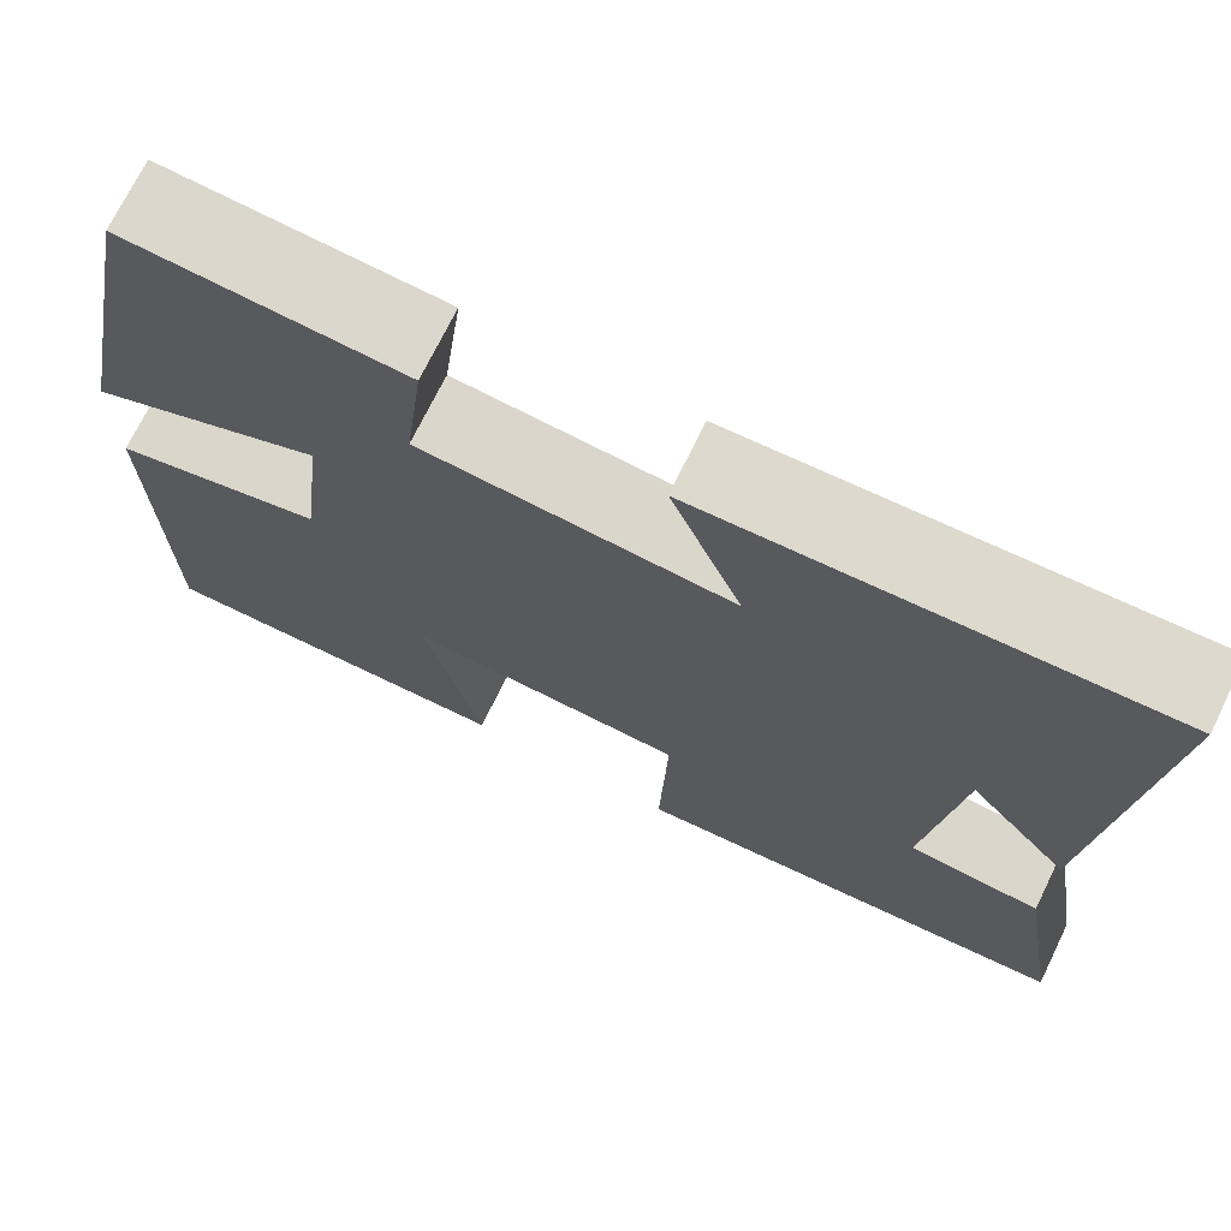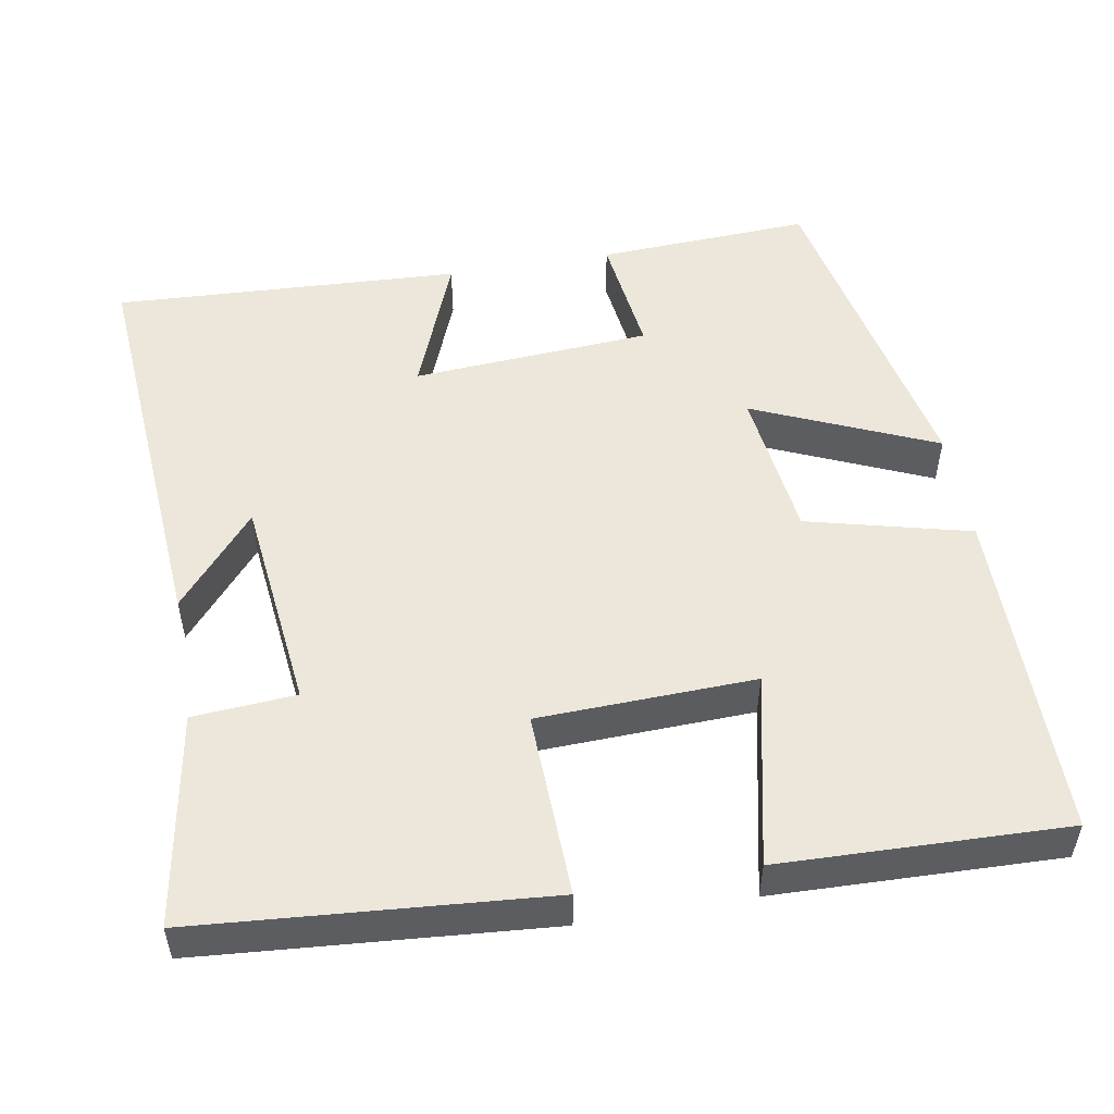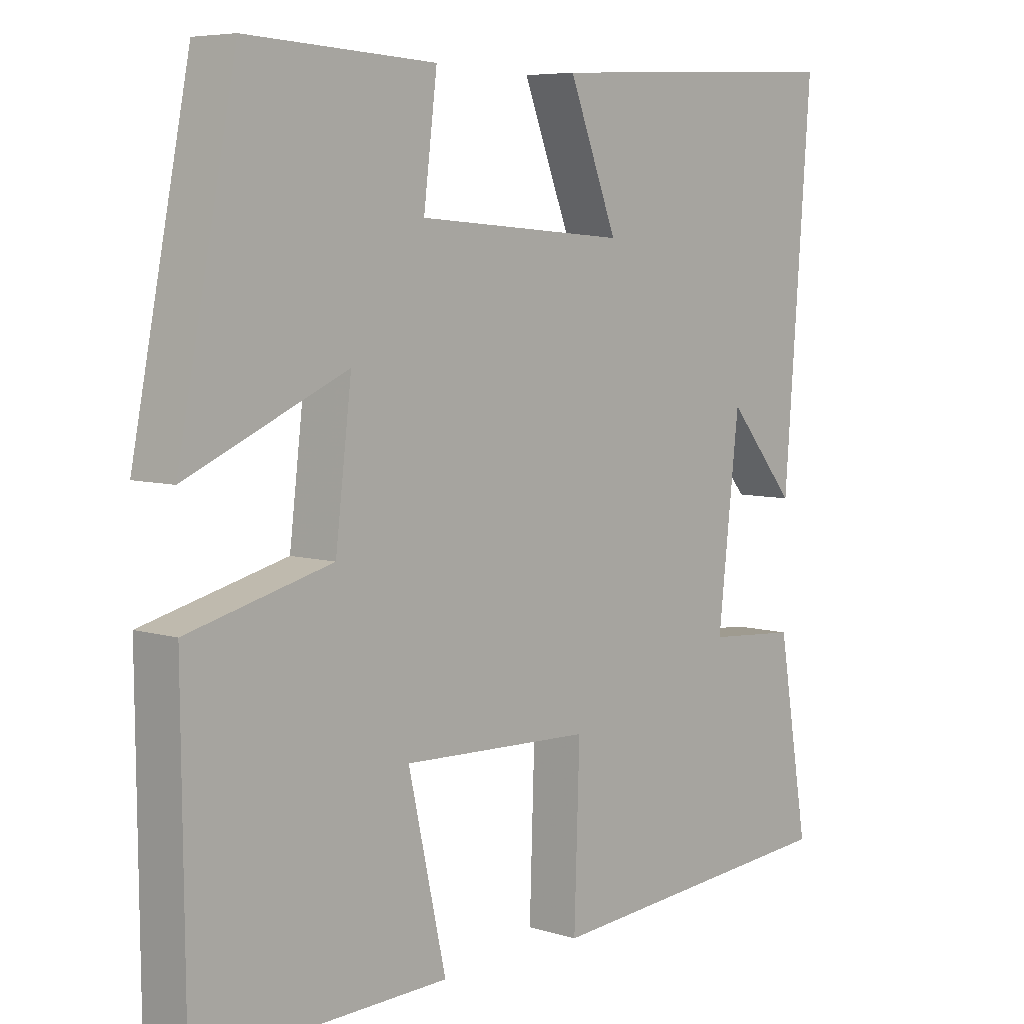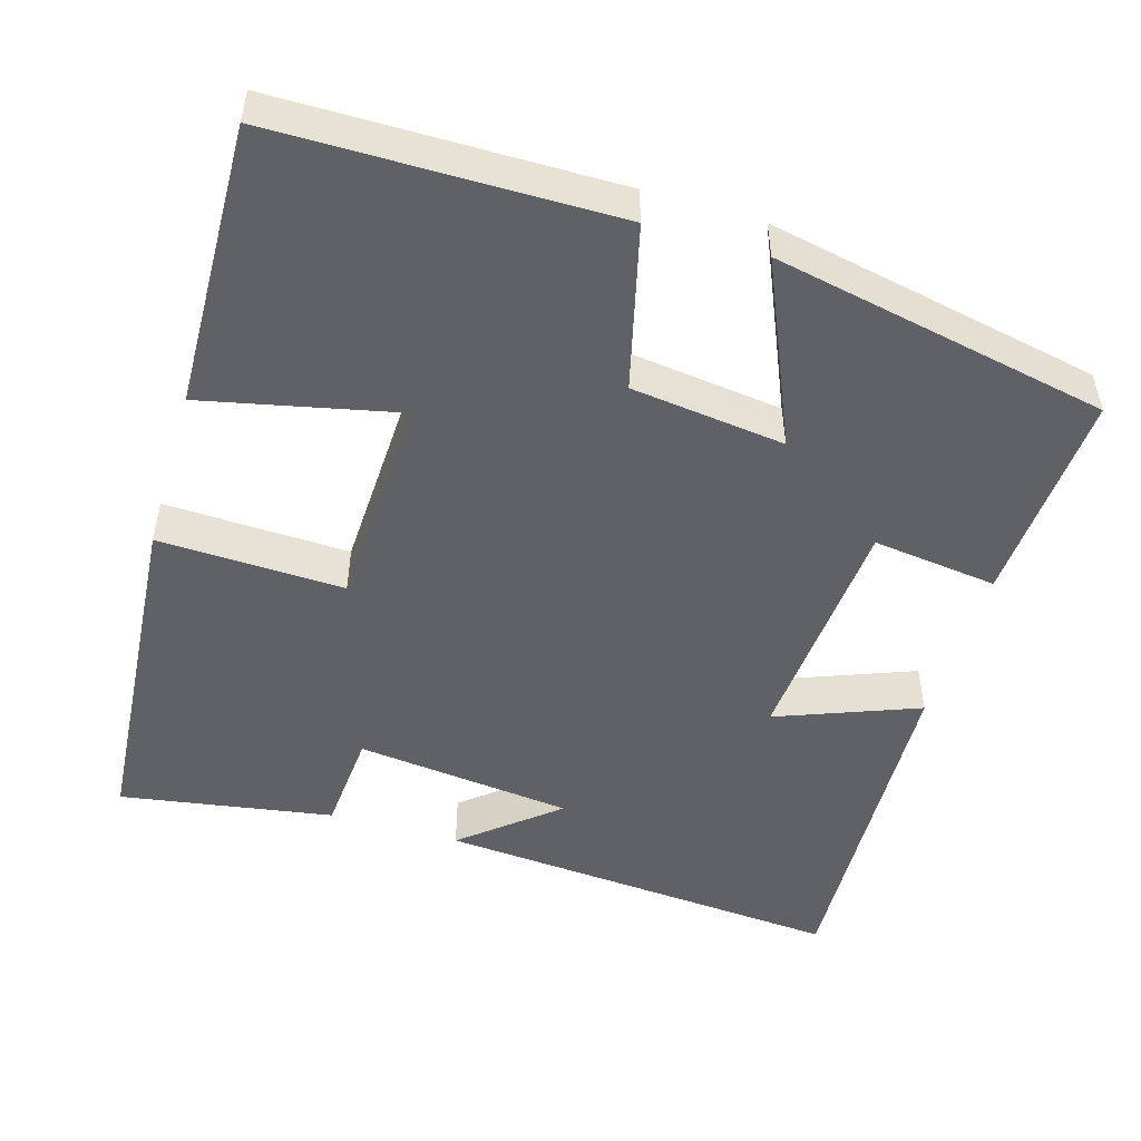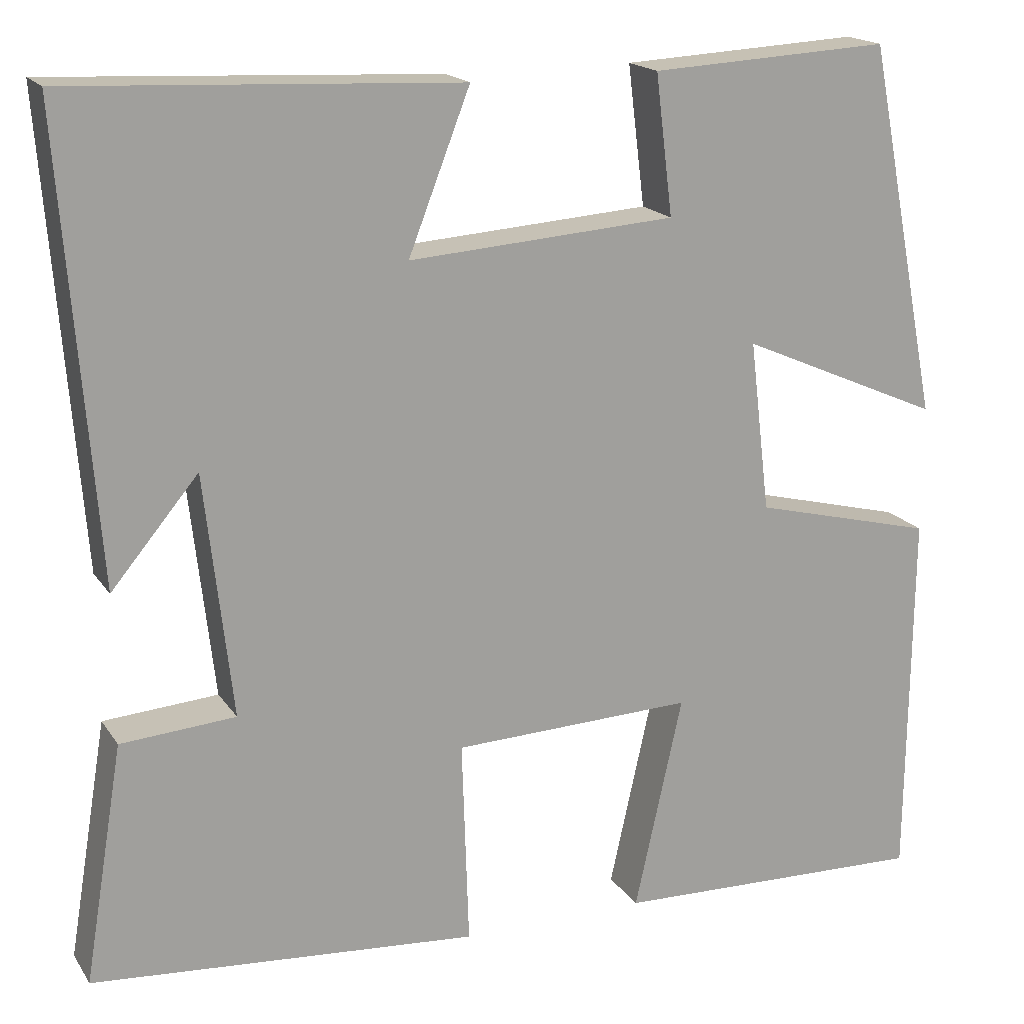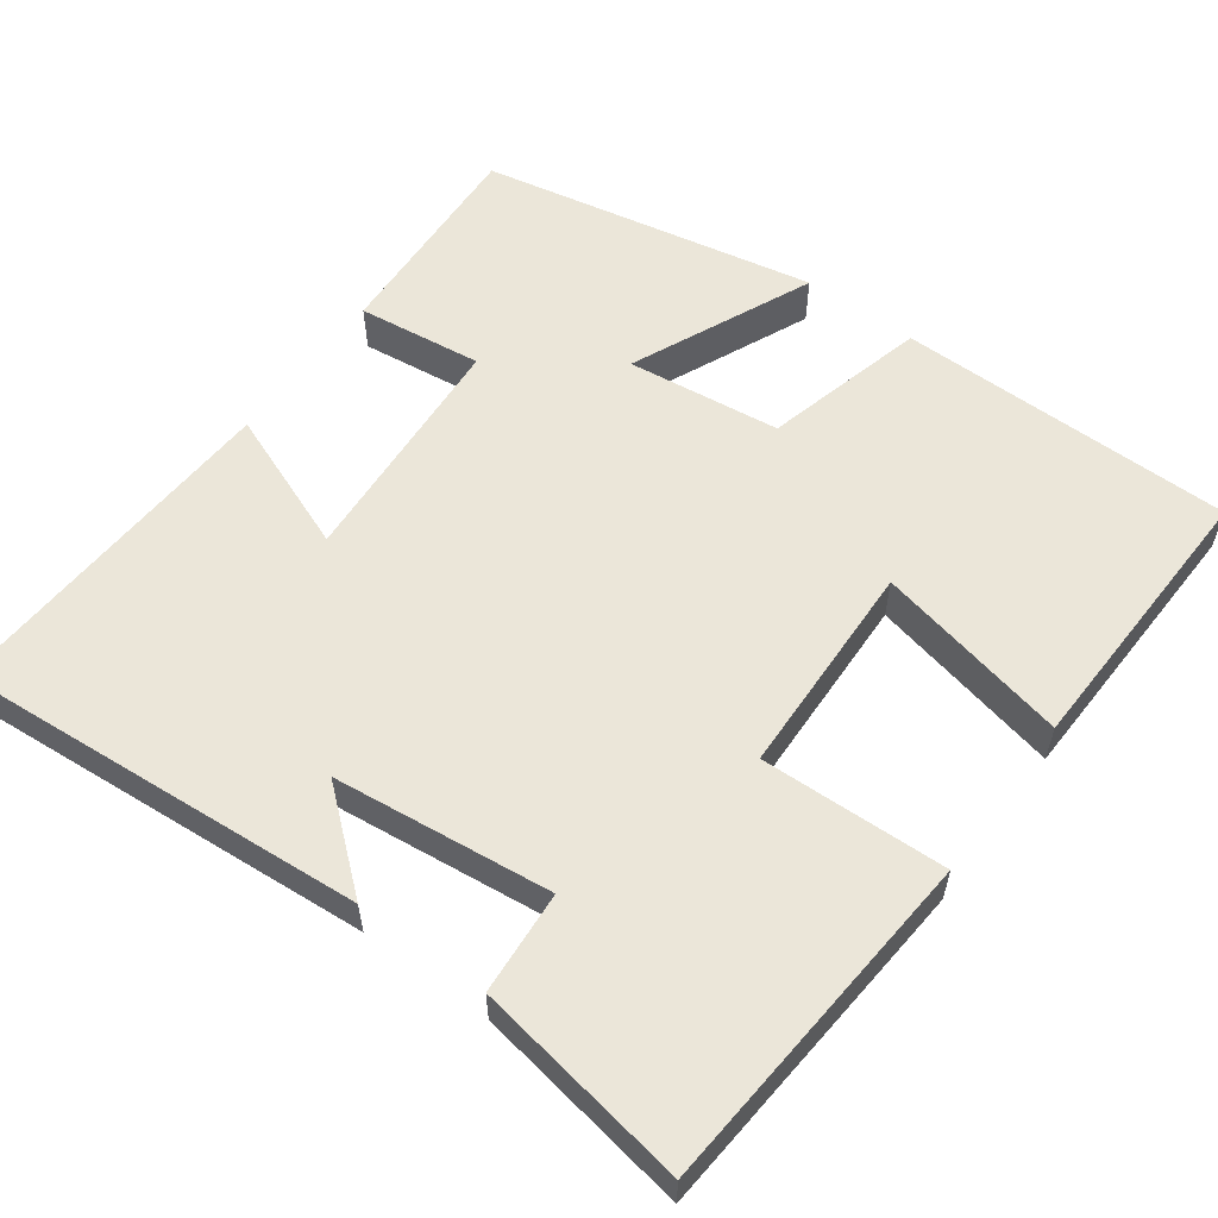
<metadata>
{"format":"obj","ext":"obj","renderer":"f3d","projection":"perspective","resolution":1024,"background":"white","views":[{"elev":72.3,"azim":26.1,"up":"+Z"},{"elev":51.4,"azim":170.1,"up":"+Y"},{"elev":6.4,"azim":-47.7,"up":"+Z"},{"elev":-49.6,"azim":-106.7,"up":"+Y"},{"elev":17.9,"azim":156.7,"up":"+Z"},{"elev":57.1,"azim":126.3,"up":"+Y"}]}
</metadata>
<code>
v -0.496 0.07 -0.511
v -0.5 0.07 -0.072
v -0.287 0.07 -0.018
v -0.263 0.07 0.182
v -0.5 0.07 0.078
v -0.414 0.07 0.515
v -0.134 0.07 0.5
v -0.154 0.07 0.337
v 0.158 0.07 0.315
v 0.086 0.07 0.5
v 0.541 0.07 0.522
v 0.5 0.07 -0.014
v 0.398 0.07 0.108
v 0.366 0.07 -0.176
v 0.5 0.07 -0.186
v 0.546 0.07 -0.464
v 0.093 0.07 -0.5
v 0.101 0.07 -0.258
v -0.181 0.07 -0.248
v -0.125 0.07 -0.5
v -0.496 0 -0.511
v -0.5 0 -0.072
v -0.287 0 -0.018
v -0.263 0 0.182
v -0.5 0 0.078
v -0.414 0 0.515
v -0.134 0 0.5
v -0.154 0 0.337
v 0.158 0 0.315
v 0.086 0 0.5
v 0.541 0 0.522
v 0.5 0 -0.014
v 0.398 0 0.108
v 0.366 0 -0.176
v 0.5 0 -0.186
v 0.546 0 -0.464
v 0.093 0 -0.5
v 0.101 0 -0.258
v -0.181 0 -0.248
v -0.125 0 -0.5
f 19 20 1 2
f 18 19 2 3
f 15 16 17 18
f 14 15 18
f 13 14 18 3
f 10 11 12 13
f 9 10 13
f 8 9 13 3
f 7 8 3 4
f 4 5 6 7
f 22 21 40 39
f 23 22 39 38
f 38 37 36 35
f 38 35 34
f 23 38 34 33
f 33 32 31 30
f 33 30 29
f 23 33 29 28
f 24 23 28 27
f 27 26 25 24
f 1 21 22 2
f 2 22 23 3
f 3 23 24 4
f 4 24 25 5
f 5 25 26 6
f 6 26 27 7
f 7 27 28 8
f 8 28 29 9
f 9 29 30 10
f 10 30 31 11
f 11 31 32 12
f 12 32 33 13
f 13 33 34 14
f 14 34 35 15
f 15 35 36 16
f 16 36 37 17
f 17 37 38 18
f 18 38 39 19
f 19 39 40 20
f 20 40 21 1

</code>
